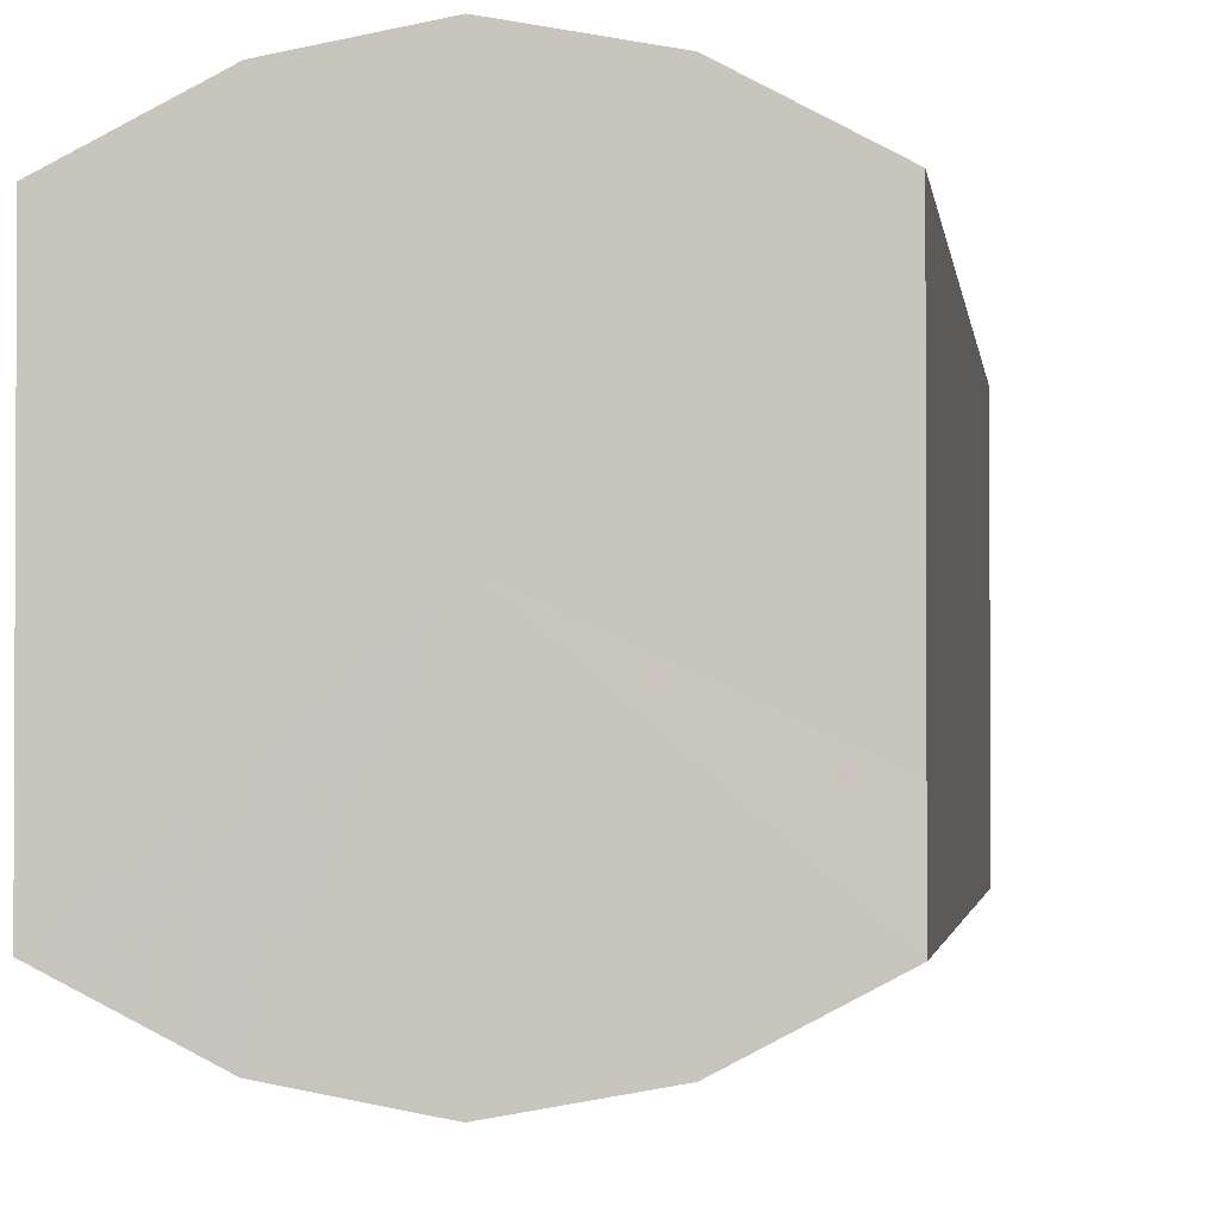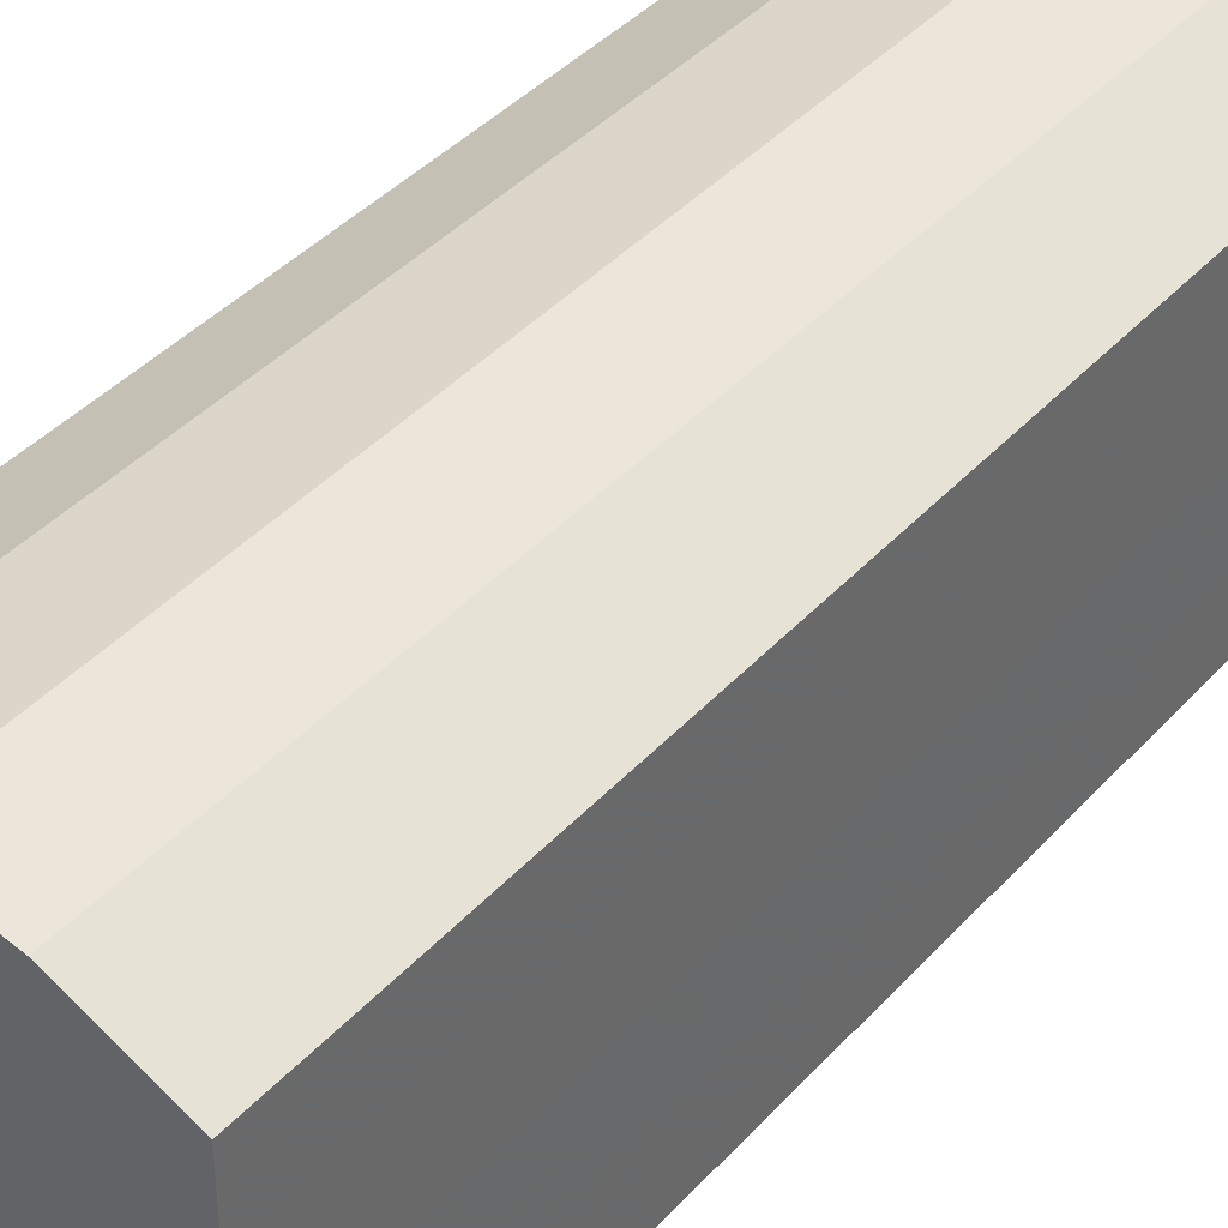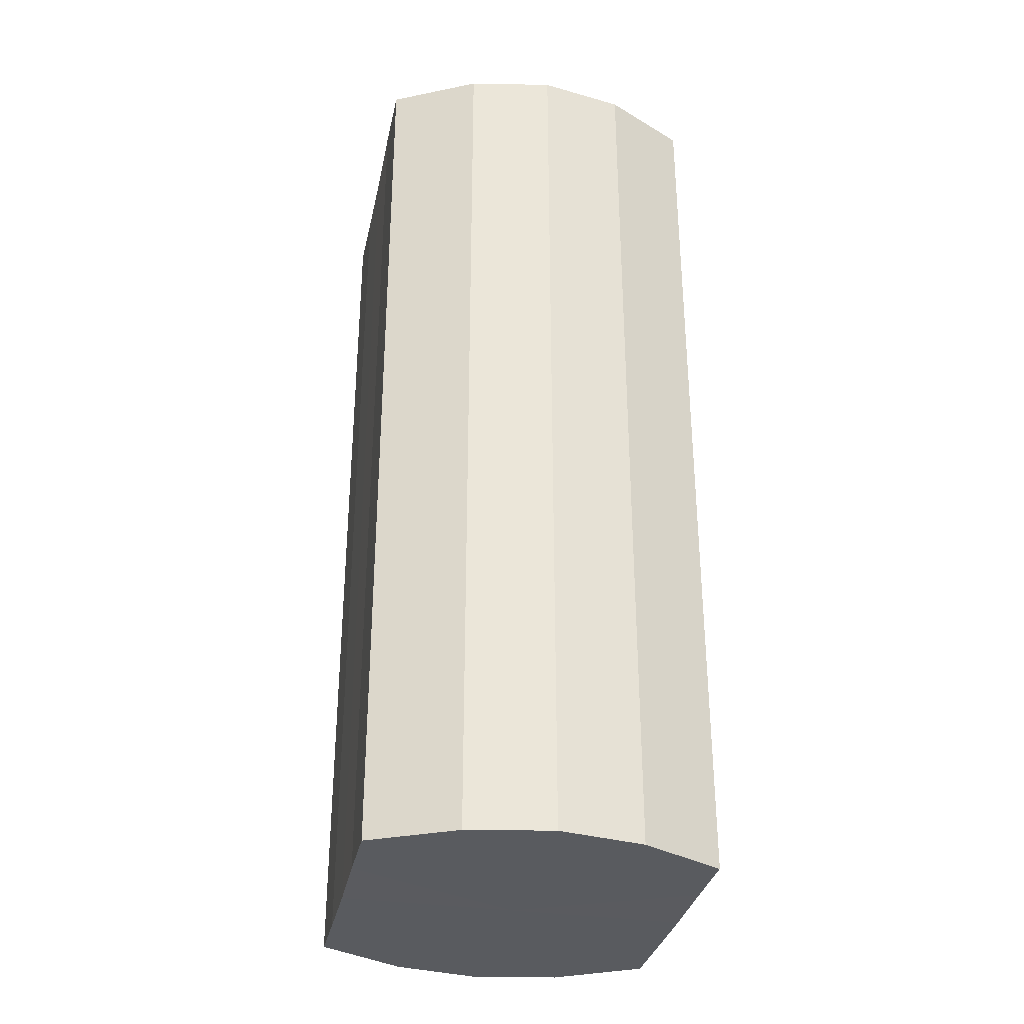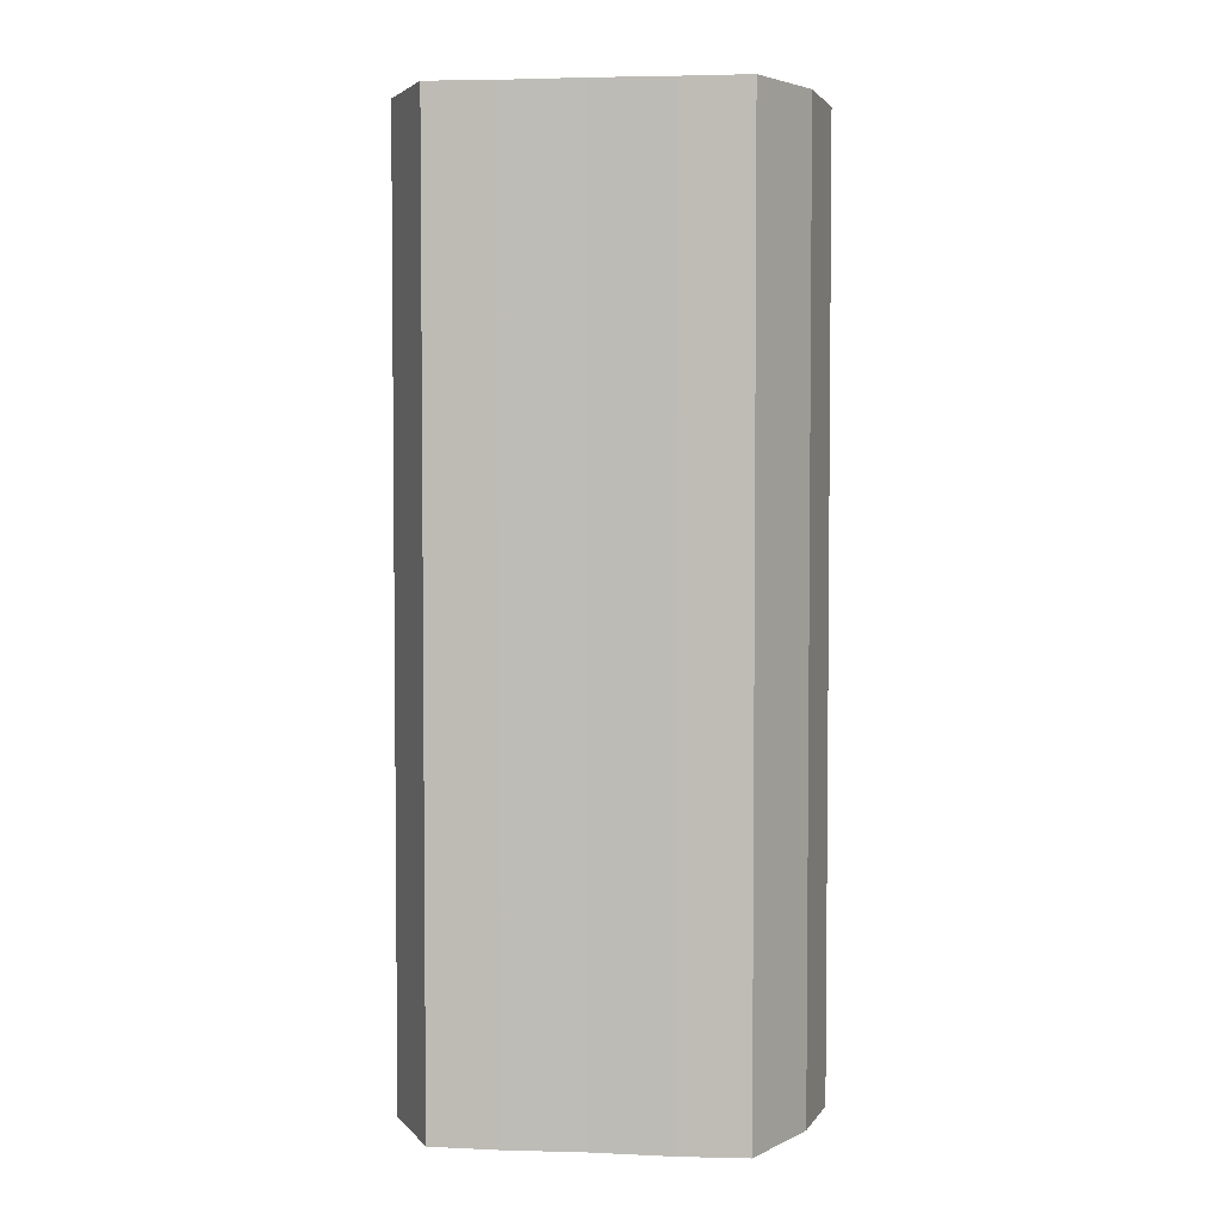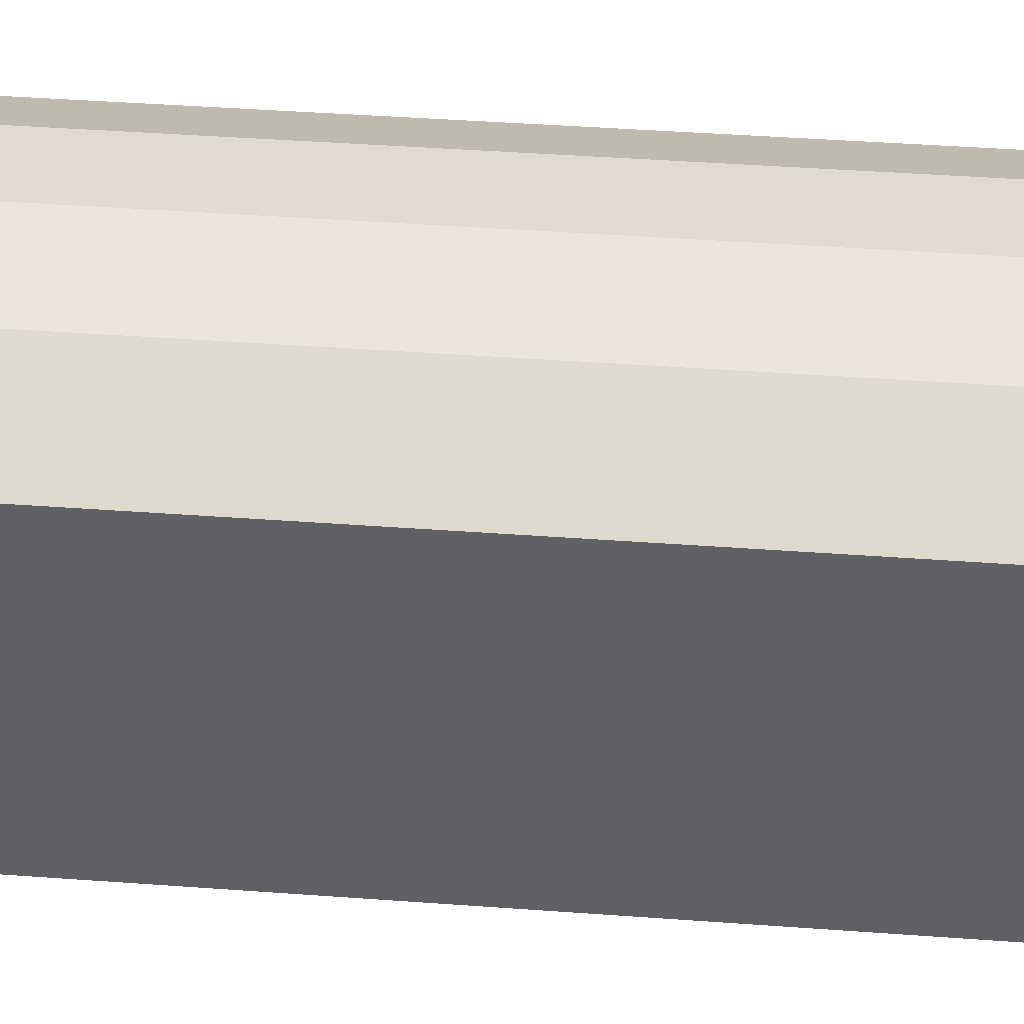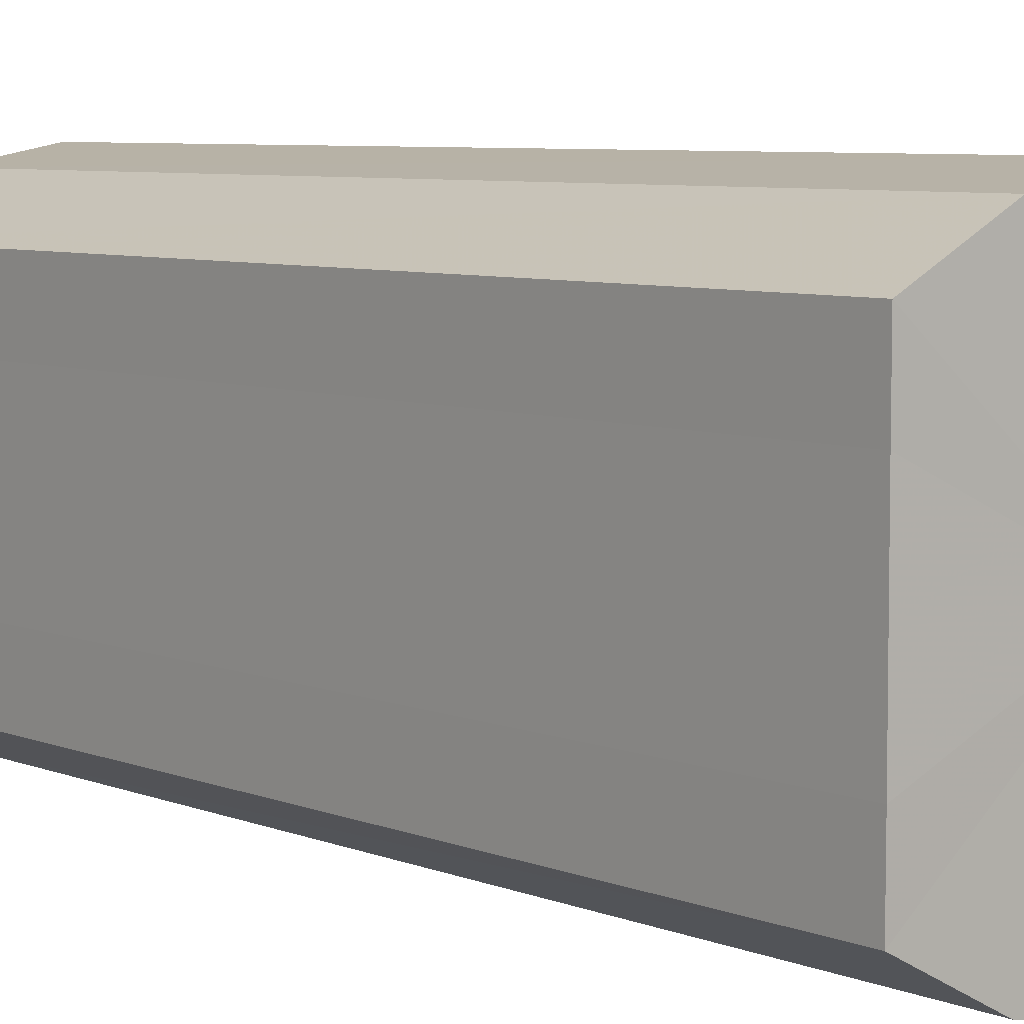
<metadata>
{"format":"obj","ext":"obj","renderer":"f3d","projection":"perspective","resolution":1024,"background":"white","views":[{"elev":-2.0,"azim":-173.6,"up":"+Z"},{"elev":40.0,"azim":37.4,"up":"+Z"},{"elev":-32.6,"azim":-11.6,"up":"+Y"},{"elev":3.6,"azim":96.8,"up":"+Y"},{"elev":43.4,"azim":-85.0,"up":"+Z"},{"elev":6.3,"azim":-39.3,"up":"+Z"}]}
</metadata>
<code>
o 12861
v 2172 1891 8.564
v 2172 1891 8.573
v 2172 1891 8.564
v 2172 1891 8.581
v 2172 1891 8.573
v 2172 1891 8.554
v 2172 1891 8.554
v 2172 1891 8.586
v 2172 1891 8.581
v 2172 1891 8.546
v 2172 1891 8.546
v 2172 1891 8.588
v 2172 1891 8.586
v 2172 1891 8.541
v 2172 1891 8.541
v 2172 1891 8.586
v 2172 1891 8.588
v 2172 1891 8.539
v 2172 1891 8.539
v 2172 1891 8.581
v 2172 1891 8.586
v 2172 1891 8.541
v 2172 1891 8.541
v 2172 1891 8.573
v 2172 1891 8.581
v 2172 1891 8.546
v 2172 1891 8.546
v 2172 1891 8.564
v 2172 1891 8.573
v 2172 1891 8.554
v 2172 1891 8.554
v 2172 1891 8.564
v 2172 1891 8.564
v 2172 1891 8.573
v 2172 1891 8.573
v 2172 1891 8.581
v 2172 1891 8.581
v 2172 1891 8.554
v 2172 1891 8.564
v 2172 1891 8.546
v 2172 1891 8.554
v 2172 1891 8.586
v 2172 1891 8.586
v 2172 1891 8.541
v 2172 1891 8.546
v 2172 1891 8.539
v 2172 1891 8.541
v 2172 1891 8.588
v 2172 1891 8.588
v 2172 1891 8.541
v 2172 1891 8.539
v 2172 1891 8.546
v 2172 1891 8.541
v 2172 1891 8.586
v 2172 1891 8.586
v 2172 1891 8.554
v 2172 1891 8.546
v 2172 1891 8.564
v 2172 1891 8.554
v 2172 1891 8.581
v 2172 1891 8.581
v 2172 1891 8.573
v 2172 1891 8.564
v 2172 1891 8.573
v 2172 1891 8.564
v 2172 1891 8.573
v 2172 1891 8.564
v 2172 1891 8.581
v 2172 1891 8.554
v 2172 1891 8.586
v 2172 1891 8.546
v 2172 1891 8.588
v 2172 1891 8.541
v 2172 1891 8.586
v 2172 1891 8.539
v 2172 1891 8.581
v 2172 1891 8.541
v 2172 1891 8.573
v 2172 1891 8.546
v 2172 1891 8.564
v 2172 1891 8.554
v 2172 1891 8.564
v 2172 1891 8.564
v 2172 1891 8.573
v 2172 1891 8.554
v 2172 1891 8.581
v 2172 1891 8.546
v 2172 1891 8.586
v 2172 1891 8.541
v 2172 1891 8.588
v 2172 1891 8.539
v 2172 1891 8.586
v 2172 1891 8.541
v 2172 1891 8.581
v 2172 1891 8.546
v 2172 1891 8.573
v 2172 1891 8.554
v 2172 1891 8.564
f 1 2 3
f 2 4 5
f 6 1 7
f 4 8 9
f 10 6 11
f 8 12 13
f 14 10 15
f 12 16 17
f 18 14 19
f 16 20 21
f 22 18 23
f 20 24 25
f 26 22 27
f 24 28 29
f 30 26 31
f 28 30 32
f 33 34 35
f 35 36 37
f 38 39 33
f 40 41 38
f 37 42 43
f 44 45 40
f 46 47 44
f 43 48 49
f 50 51 46
f 52 53 50
f 49 54 55
f 56 57 52
f 58 59 56
f 55 60 61
f 62 63 58
f 61 64 62
f 65 66 67
f 65 68 66
f 65 67 69
f 65 70 68
f 65 69 71
f 65 72 70
f 65 71 73
f 65 74 72
f 65 73 75
f 65 76 74
f 65 75 77
f 65 78 76
f 65 77 79
f 65 80 78
f 65 79 81
f 65 81 80
f 82 83 84
f 82 85 83
f 82 84 86
f 82 87 85
f 82 86 88
f 82 89 87
f 82 88 90
f 82 91 89
f 82 90 92
f 82 93 91
f 82 92 94
f 82 95 93
f 82 94 96
f 82 97 95
f 82 96 98
f 82 98 97

</code>
